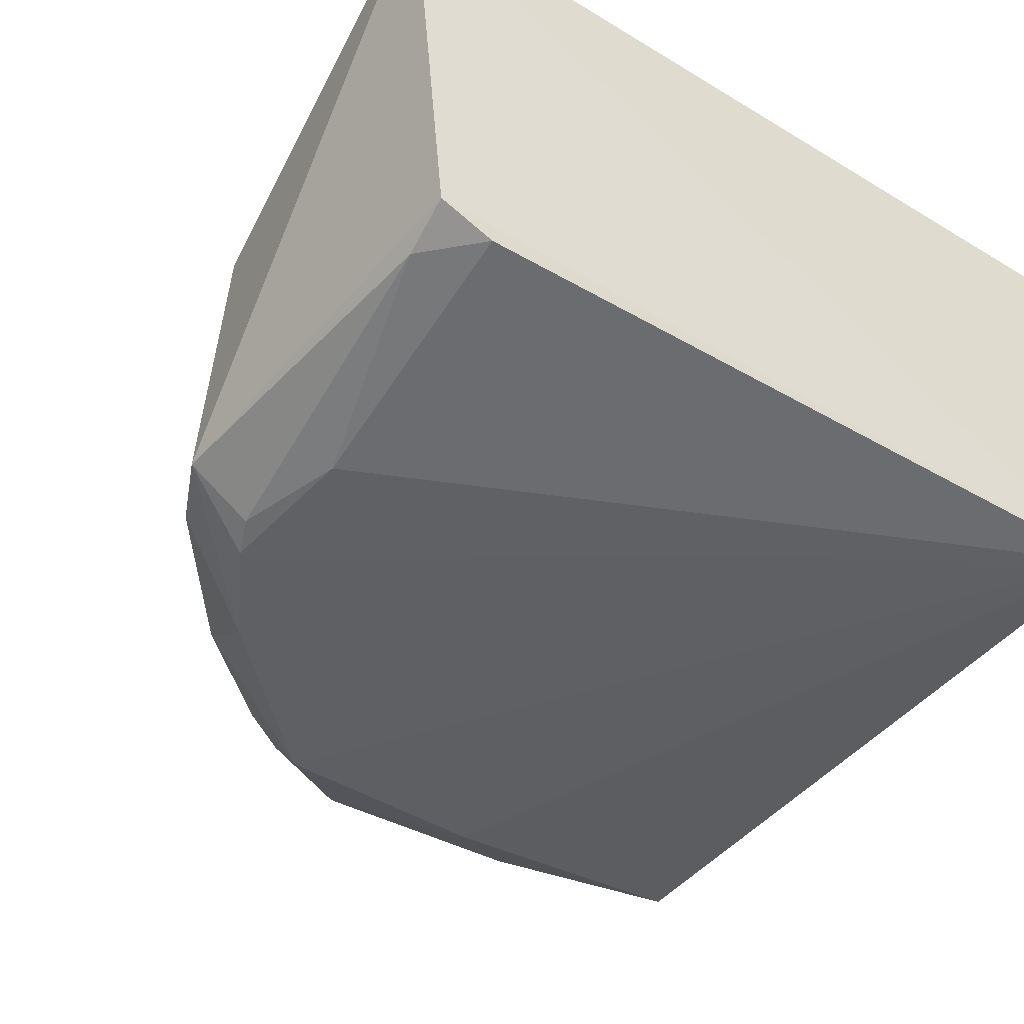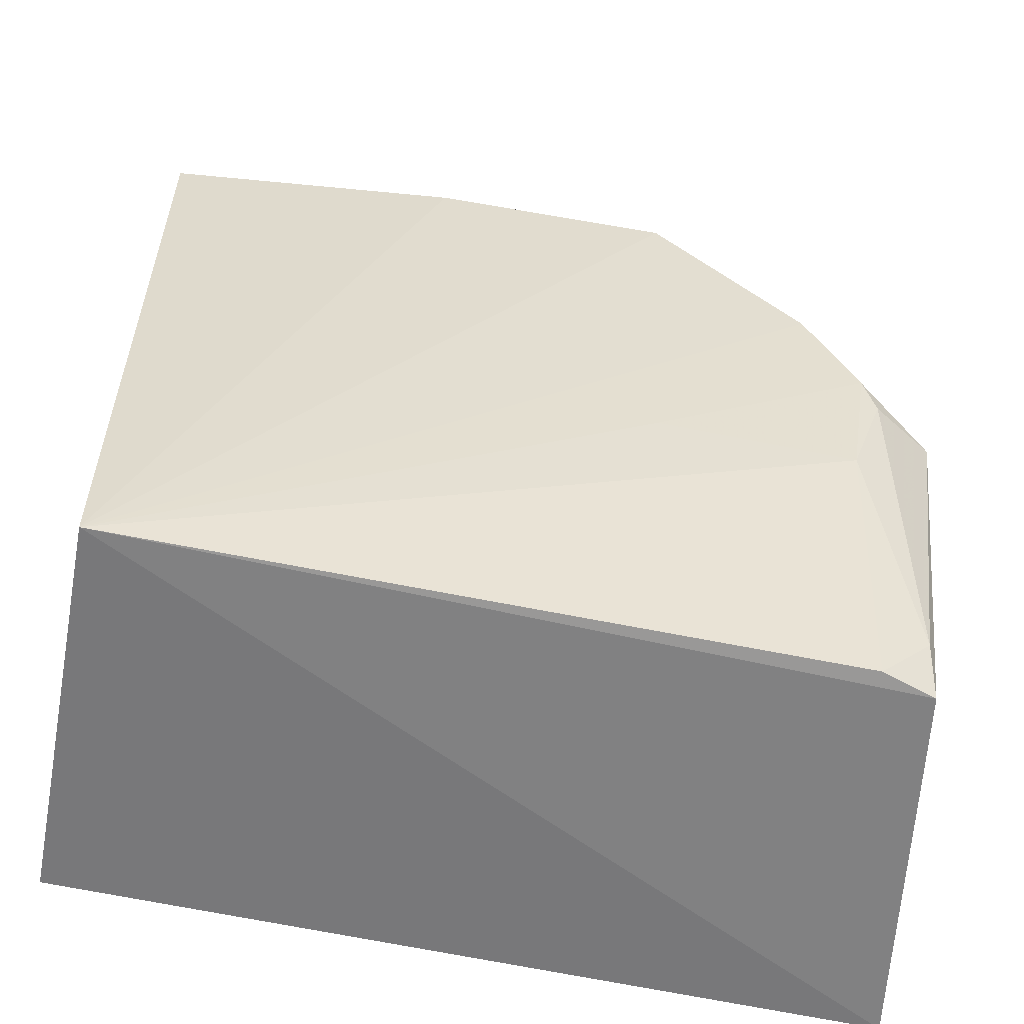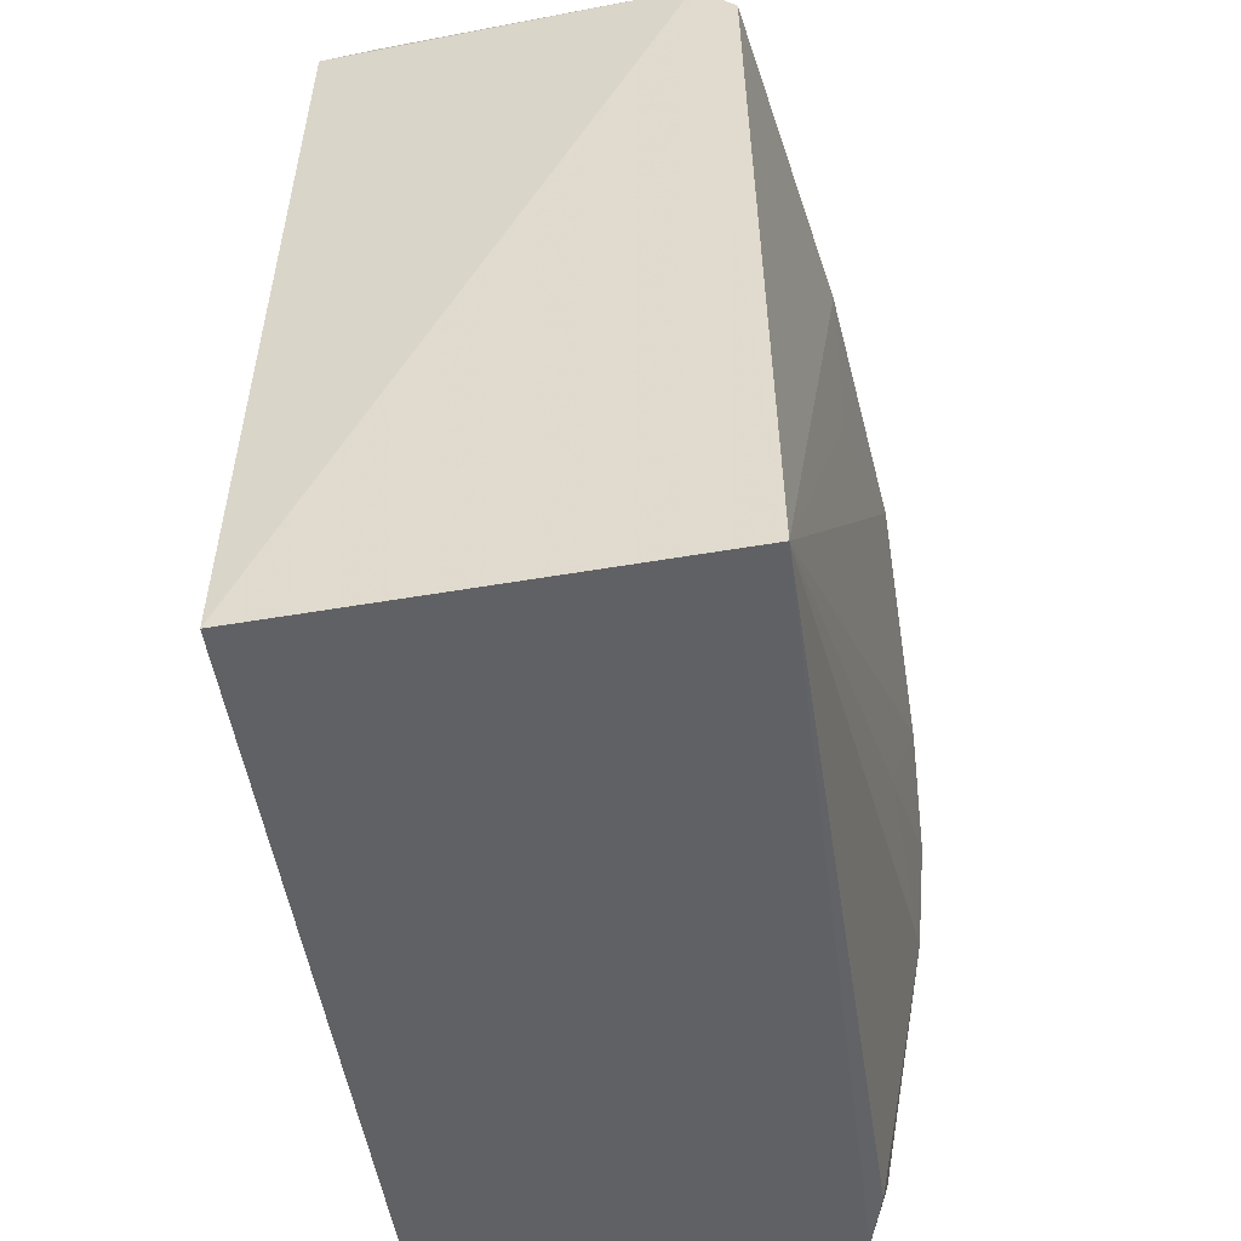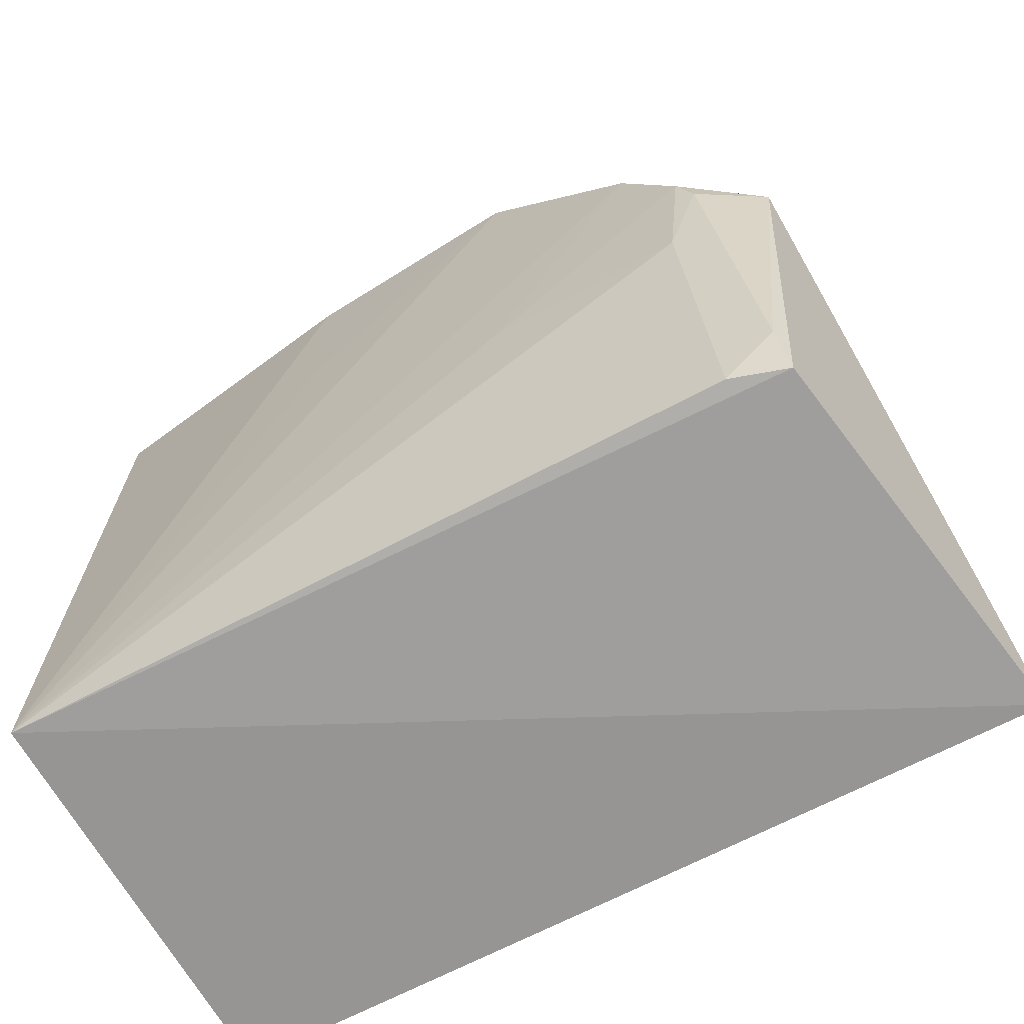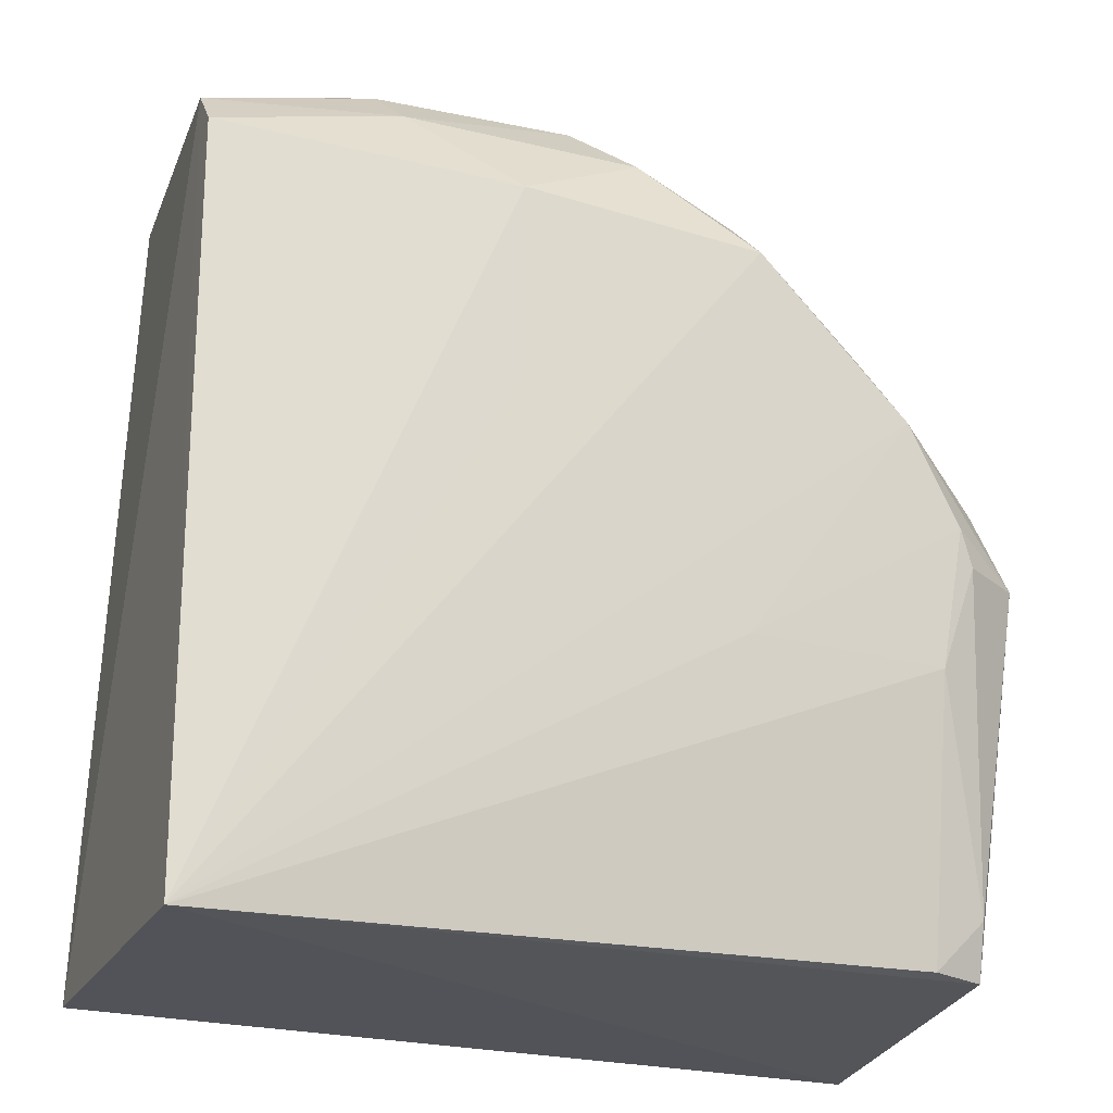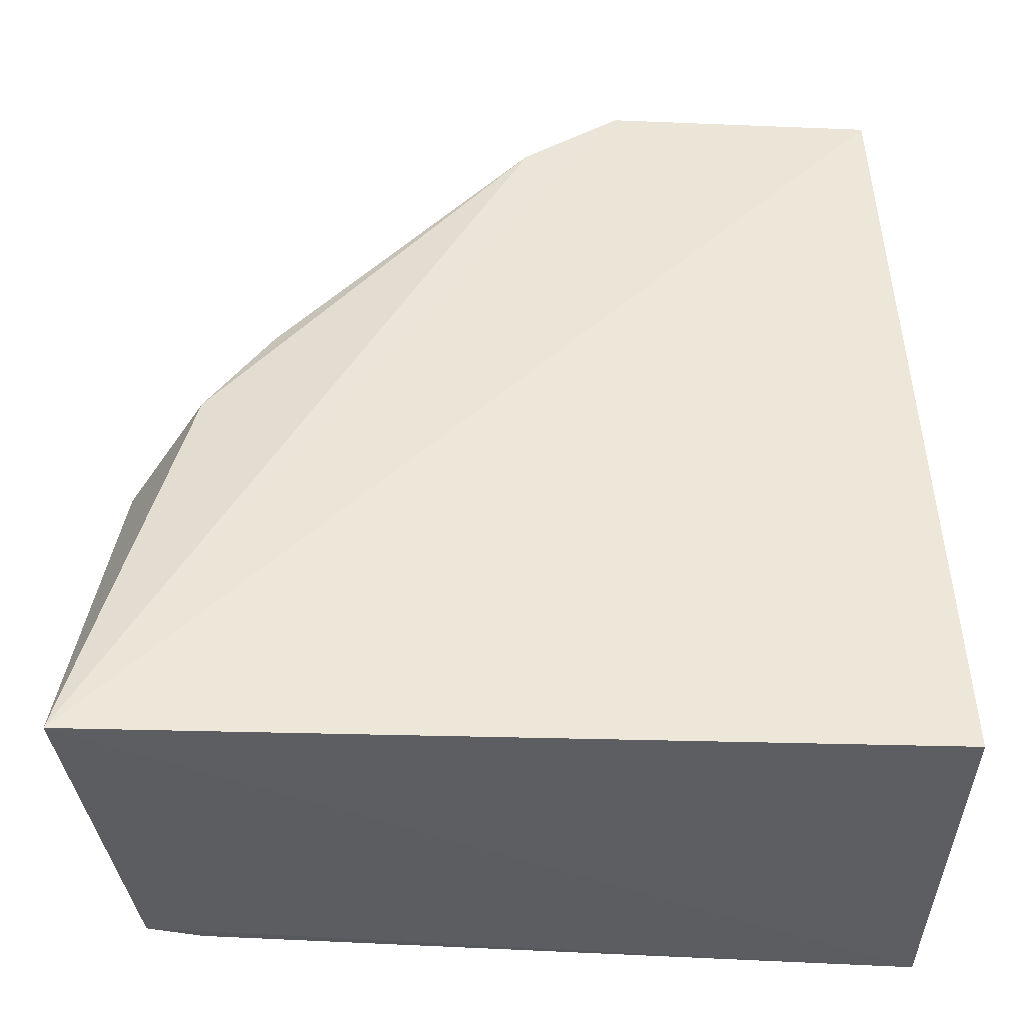
<metadata>
{"format":"obj","ext":"obj","renderer":"f3d","projection":"perspective","resolution":1024,"background":"white","views":[{"elev":-43.3,"azim":-33.9,"up":"+Z"},{"elev":-57.0,"azim":168.9,"up":"+Y"},{"elev":-49.4,"azim":100.3,"up":"+Y"},{"elev":-67.8,"azim":-150.4,"up":"+Y"},{"elev":-21.9,"azim":158.3,"up":"+Y"},{"elev":-39.4,"azim":-1.9,"up":"+Y"}]}
</metadata>
<code>
v 0.01129 -0.004756 -0.3561
v 0.01185 -0.003937 -0.4663
v 0.01146 0.2076 -0.4527
v -0.05857 0.2346 -0.3773
v -0.2125 -0.008184 -0.3504
v 0.002701 0.2183 -0.3583
v -0.1872 0.1107 -0.4773
v -0.02732 0.234 -0.413
v -0.09788 0.2063 -0.3616
v -0.0681 0.1872 -0.4746
v -0.198 -0.00204 -0.4551
v -0.0003811 0.2199 -0.4298
v -0.02491 0.2335 -0.3748
v -0.07086 0.2236 -0.3616
v -0.2058 0.09467 -0.3908
v -0.1269 0.206 -0.4355
v 0.0115 0.196 -0.4631
v -0.1315 0.1786 -0.4795
v -0.09026 0.2212 -0.4492
v -0.183 -0.001306 -0.4601
v 0.002463 0.2201 -0.3731
v -0.03963 0.2346 -0.426
v -0.1858 0.1062 -0.3631
v -0.2082 0.1004 -0.465
v -0.07272 0.2341 -0.3919
v -0.06882 0.1351 -0.4742
v -0.1725 0.1373 -0.4789
v -0.04038 0.2101 -0.4594
v -0.1308 0.1928 -0.4642
v -0.1971 0.01281 -0.4603
v -0.1819 0.07305 -0.4743
v -0.009359 0.2221 -0.4361
v -0.168 0.1627 -0.4201
v -0.07792 0.2351 -0.4254
v -0.09605 0.219 -0.3931
v -0.128 0.07533 -0.4742
v -0.1038 0.2064 -0.4638
v -0.03612 0.2217 -0.4468
v -0.1019 0.2198 -0.4413
v -0.1688 0.1633 -0.4594
v -0.1911 0.101 -0.4756
v -0.1535 0.1616 -0.3785
v -0.1971 0.1187 -0.4088
v -0.1405 0.1908 -0.4199
v -0.1411 0.1894 -0.4587
v -0.1989 0.1216 -0.4624
v -0.1679 0.1341 -0.3663
v -0.1999 0.1055 -0.3933
v -0.1252 0.1898 -0.3778
v -0.1275 0.2041 -0.4414
f 1 2 3
f 5 2 1
f 6 1 3
f 6 5 1
f 11 2 5
f 14 13 4
f 14 6 13
f 14 9 5
f 14 5 6
f 17 3 2
f 17 2 10
f 20 2 11
f 21 6 3
f 21 3 12
f 21 13 6
f 21 12 8
f 21 8 13
f 22 13 8
f 22 4 13
f 23 15 5
f 23 5 9
f 24 11 5
f 24 5 15
f 25 14 4
f 25 9 14
f 26 18 10
f 26 10 2
f 26 2 18
f 27 18 2
f 27 7 24
f 28 17 10
f 28 3 17
f 30 20 11
f 30 11 24
f 31 2 20
f 31 20 30
f 32 12 3
f 32 22 8
f 32 8 12
f 34 16 25
f 34 22 19
f 34 25 4
f 34 4 22
f 35 25 16
f 35 9 25
f 36 27 2
f 36 7 27
f 36 31 7
f 36 2 31
f 37 28 10
f 37 10 18
f 37 19 28
f 37 29 19
f 37 18 29
f 38 3 28
f 38 32 3
f 38 22 32
f 38 28 19
f 38 19 22
f 39 19 29
f 39 34 19
f 39 16 34
f 40 18 27
f 40 33 16
f 41 30 24
f 41 24 7
f 41 31 30
f 41 7 31
f 43 24 15
f 43 42 33
f 44 35 16
f 44 16 33
f 44 33 42
f 45 39 29
f 45 40 16
f 45 29 18
f 45 18 40
f 46 40 27
f 46 27 24
f 46 24 43
f 46 43 33
f 46 33 40
f 47 23 9
f 47 9 42
f 47 42 43
f 48 43 15
f 48 15 23
f 48 47 43
f 48 23 47
f 49 9 35
f 49 35 44
f 49 44 42
f 49 42 9
f 50 45 16
f 50 16 39
f 50 39 45

</code>
